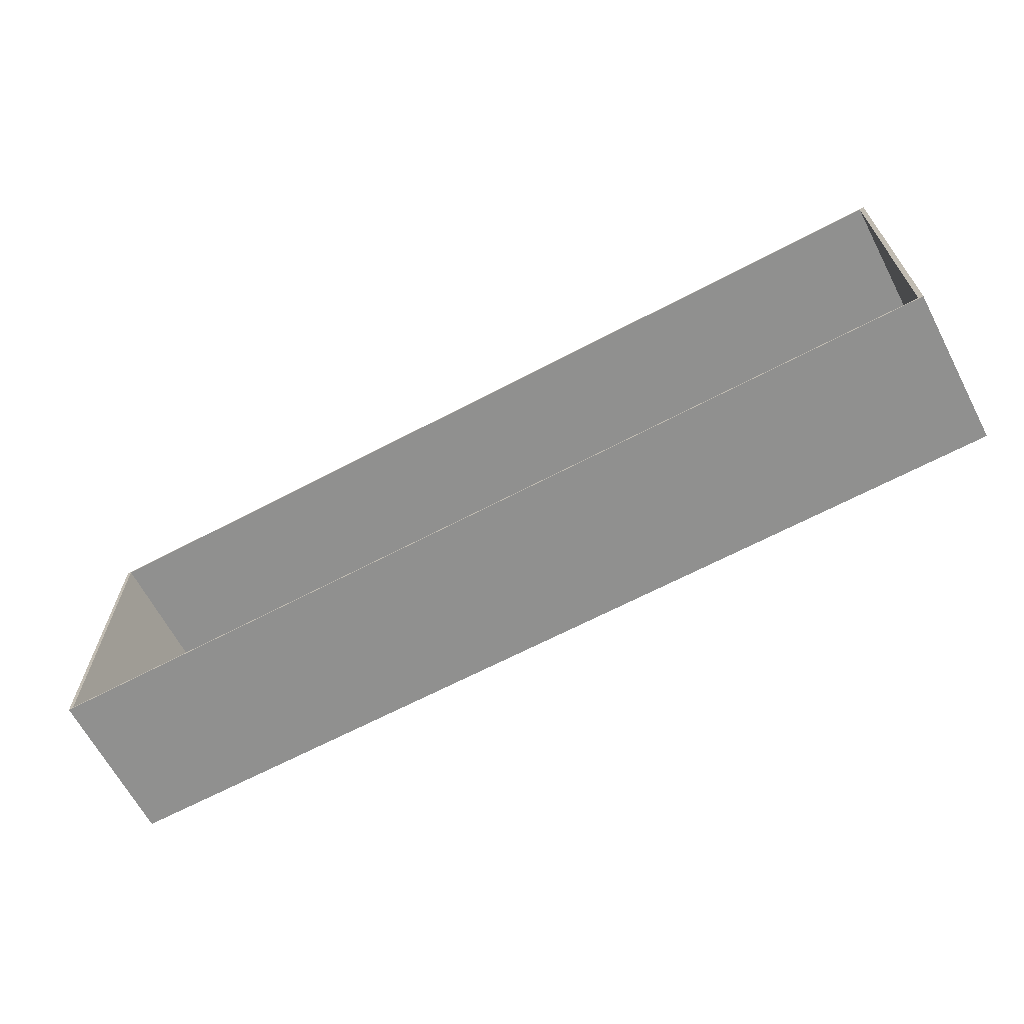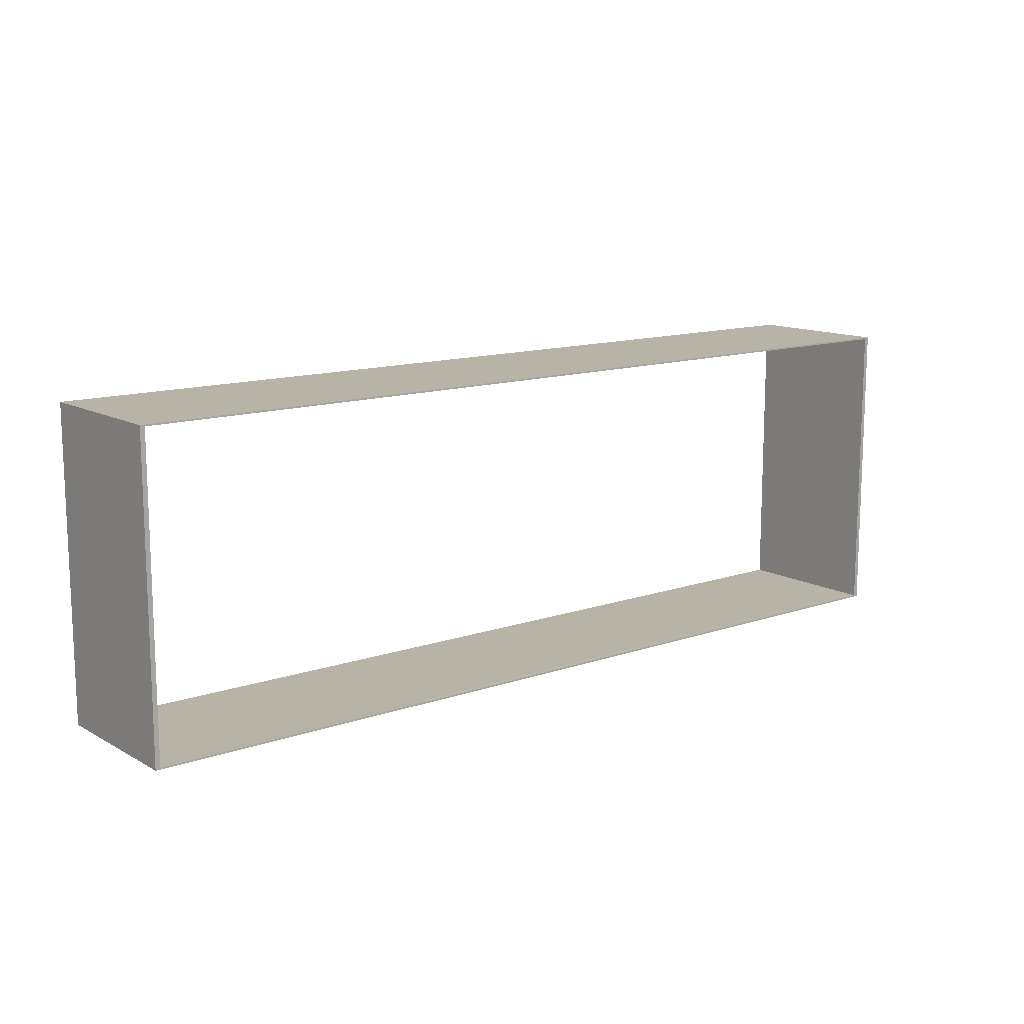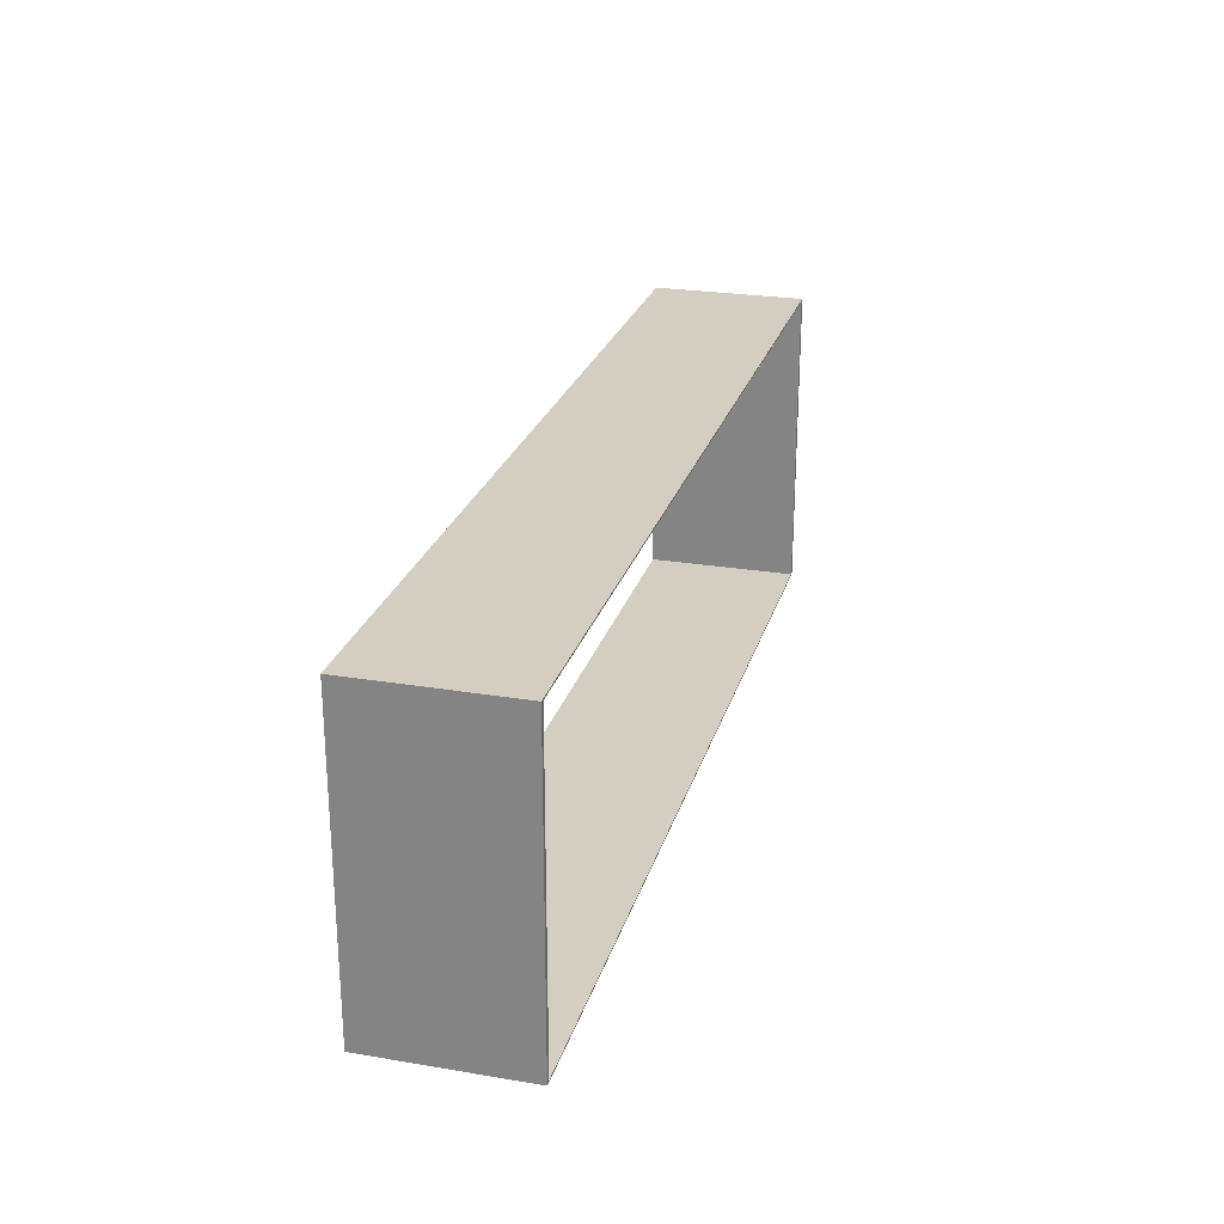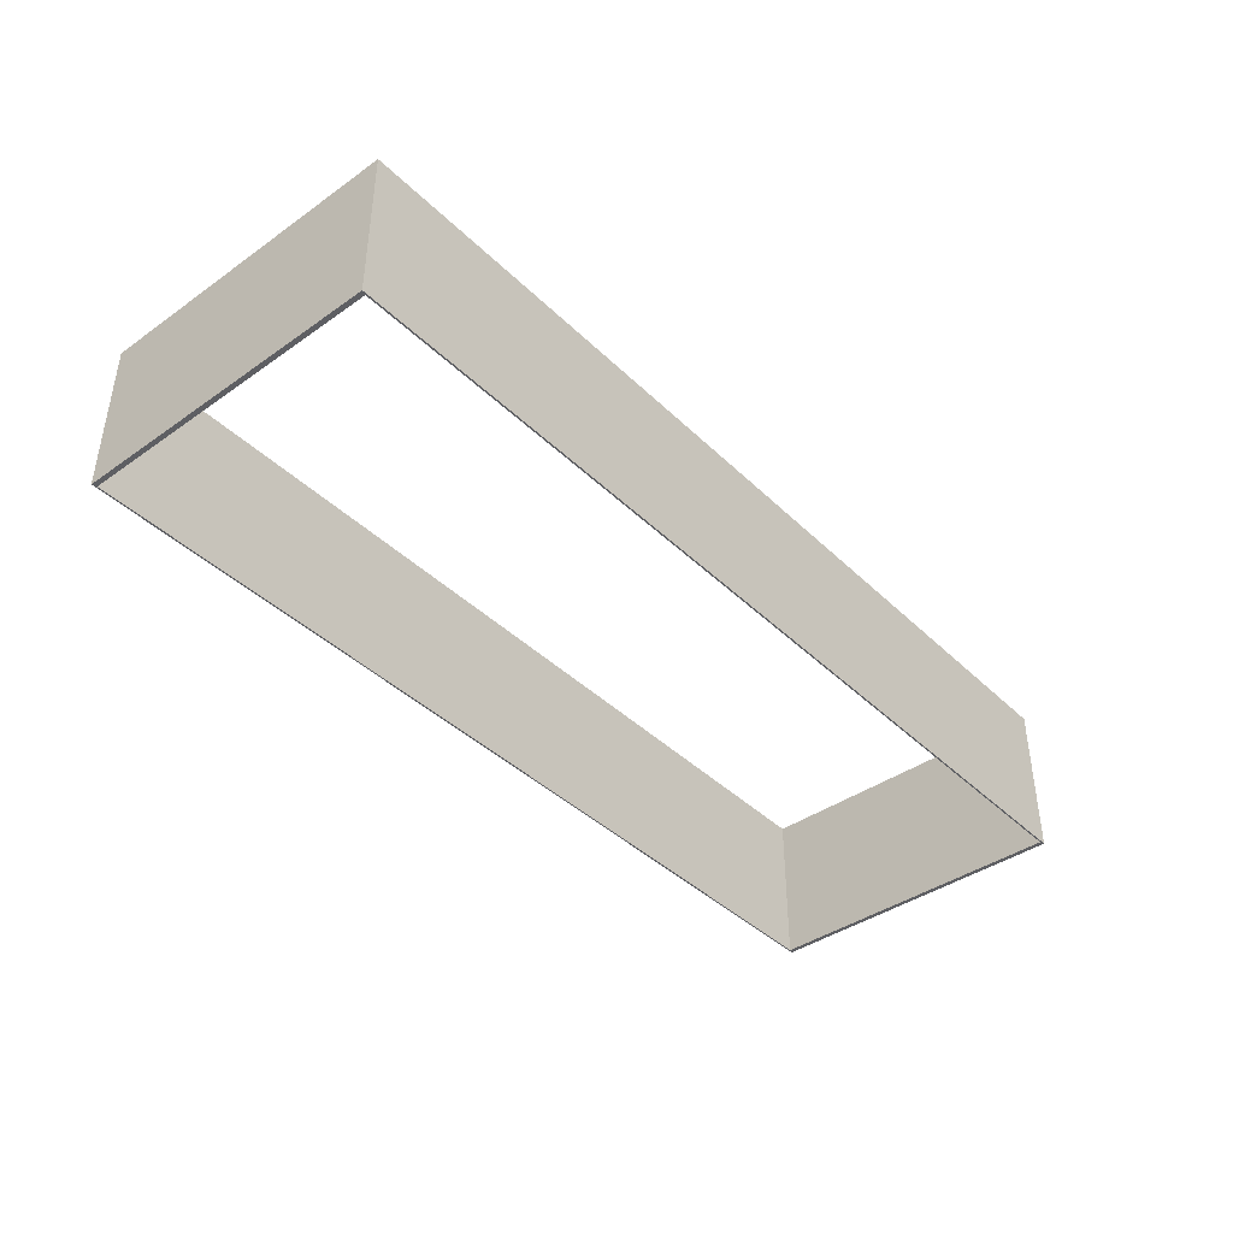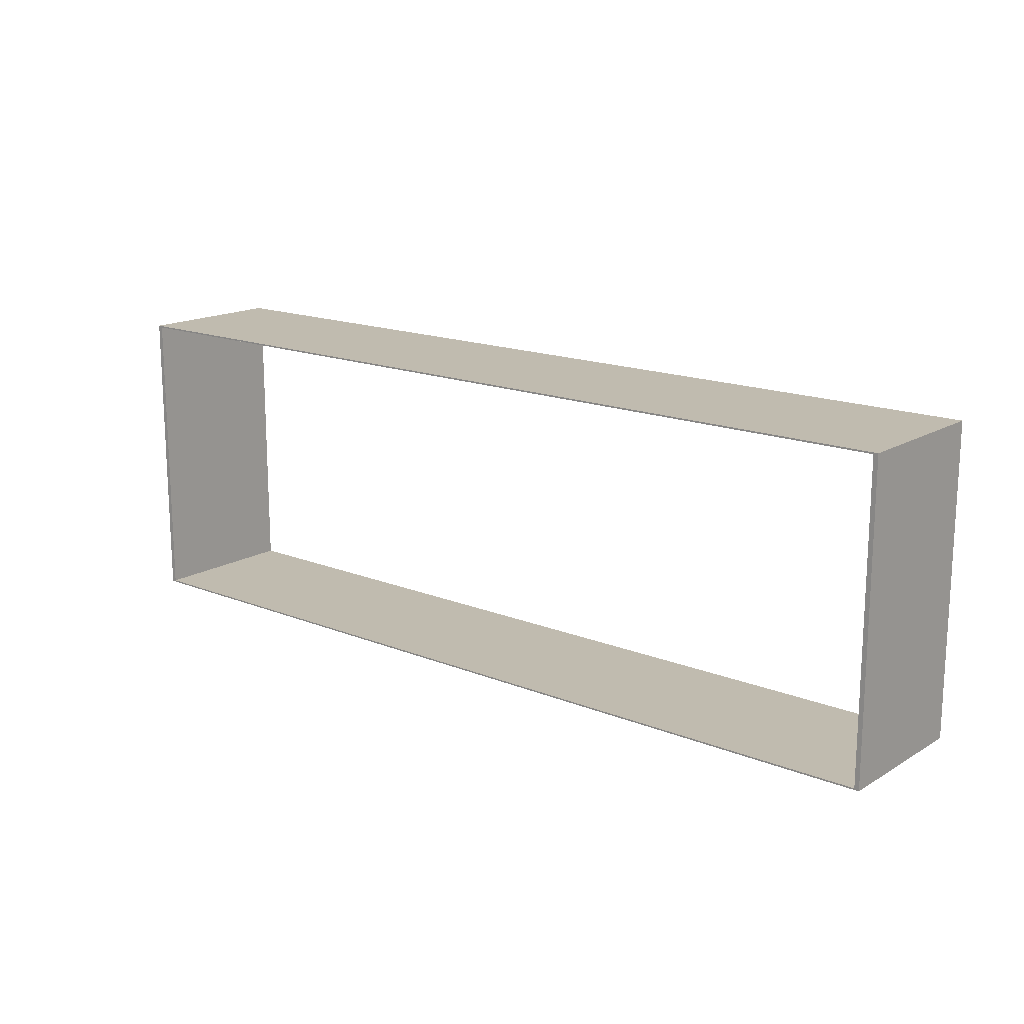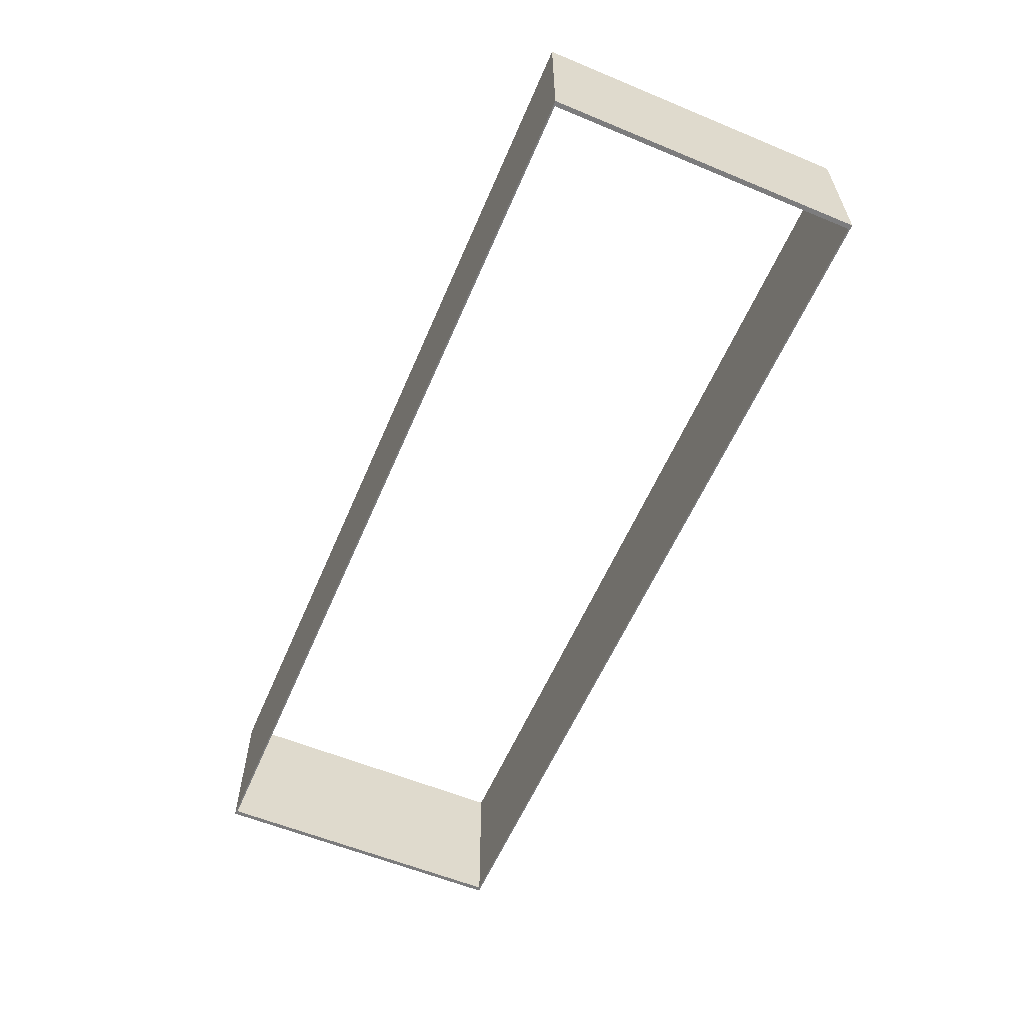
<metadata>
{"format":"obj","ext":"obj","renderer":"f3d","projection":"perspective","resolution":1024,"background":"white","views":[{"elev":-65.6,"azim":27.9,"up":"+Z"},{"elev":12.8,"azim":-38.6,"up":"+Z"},{"elev":25.1,"azim":-74.9,"up":"+Z"},{"elev":-40.7,"azim":130.6,"up":"+Y"},{"elev":16.2,"azim":39.7,"up":"+Z"},{"elev":-58.8,"azim":66.9,"up":"+Y"}]}
</metadata>
<code>
o Cube
v 30 5 -10
v 30 -5 -10
v 30 5 10
v 30 -5 10
v -30 5 -10
v -30 -5 -10
v -30 5 10
v -30 -5 10
v 29.7 5 -9.9
v 29.7 -5 -9.9
v 29.7 5 9.9
v 29.7 -5 9.9
v -29.7 5 -9.9
v -29.7 -5 -9.9
v -29.7 5 9.9
v -29.7 -5 9.9
g Cube_Cube_Material
f 4 3 7 8
f 8 7 5 6
f 2 1 3 4
f 6 5 1 2
f 12 16 15 11
f 16 14 13 15
f 10 12 11 9
f 14 10 9 13
f 8 6 14 16
f 6 2 10 14
f 7 3 11 15
f 3 1 9 11
f 4 8 16 12
f 5 7 15 13
f 1 5 13 9
f 2 4 12 10

</code>
